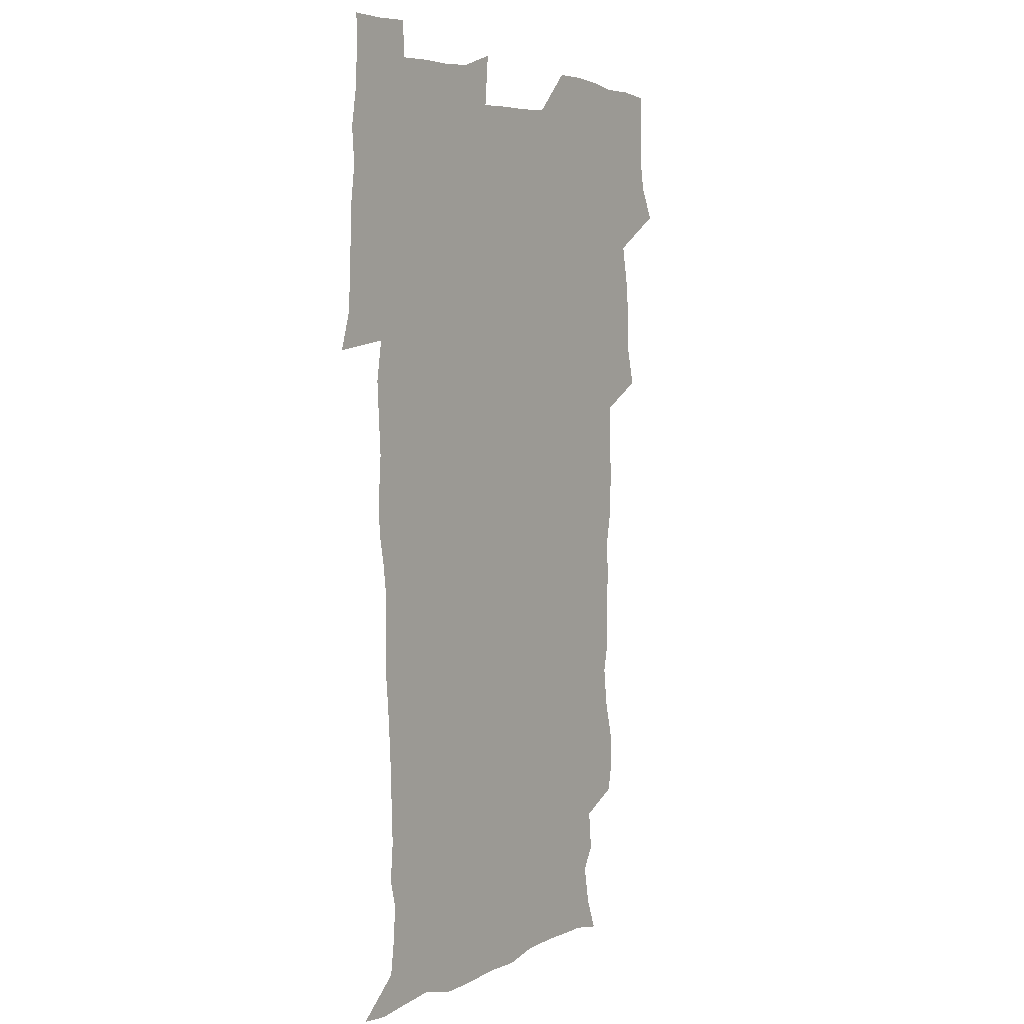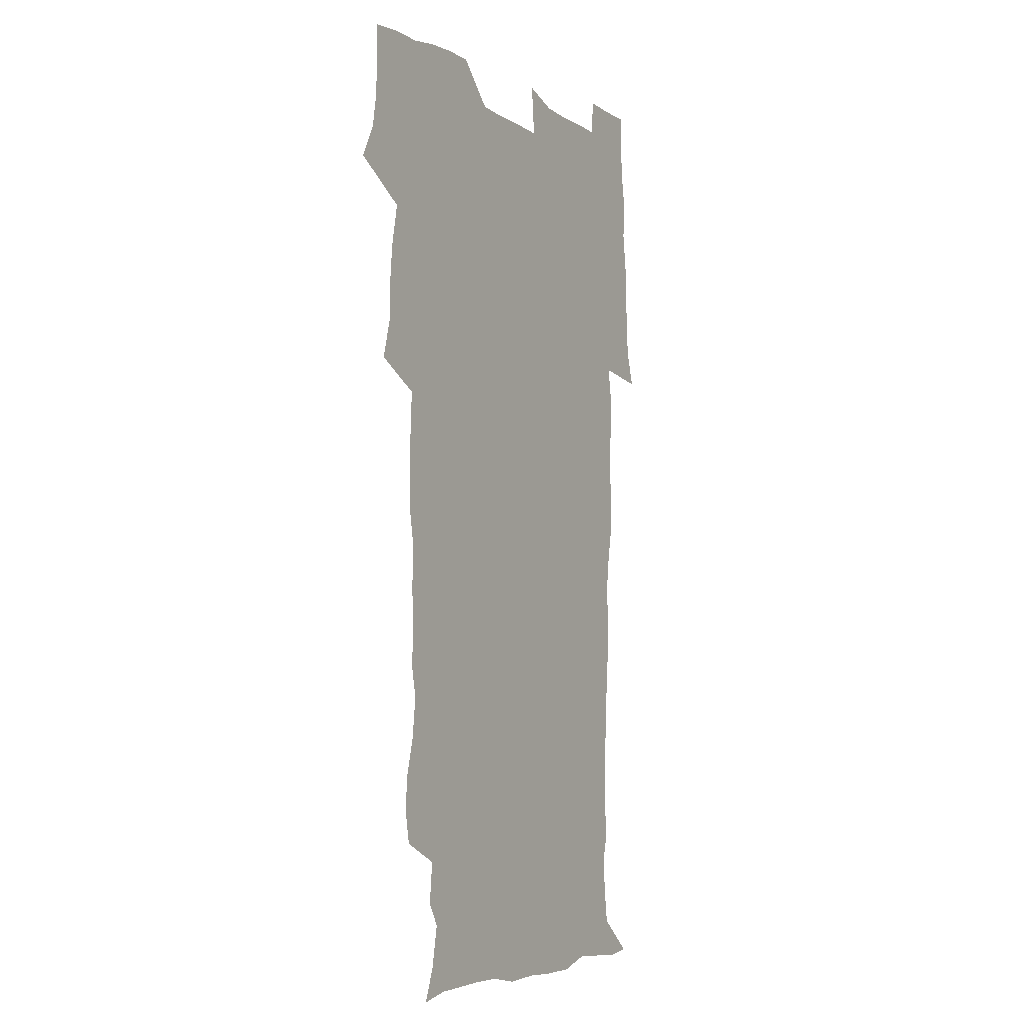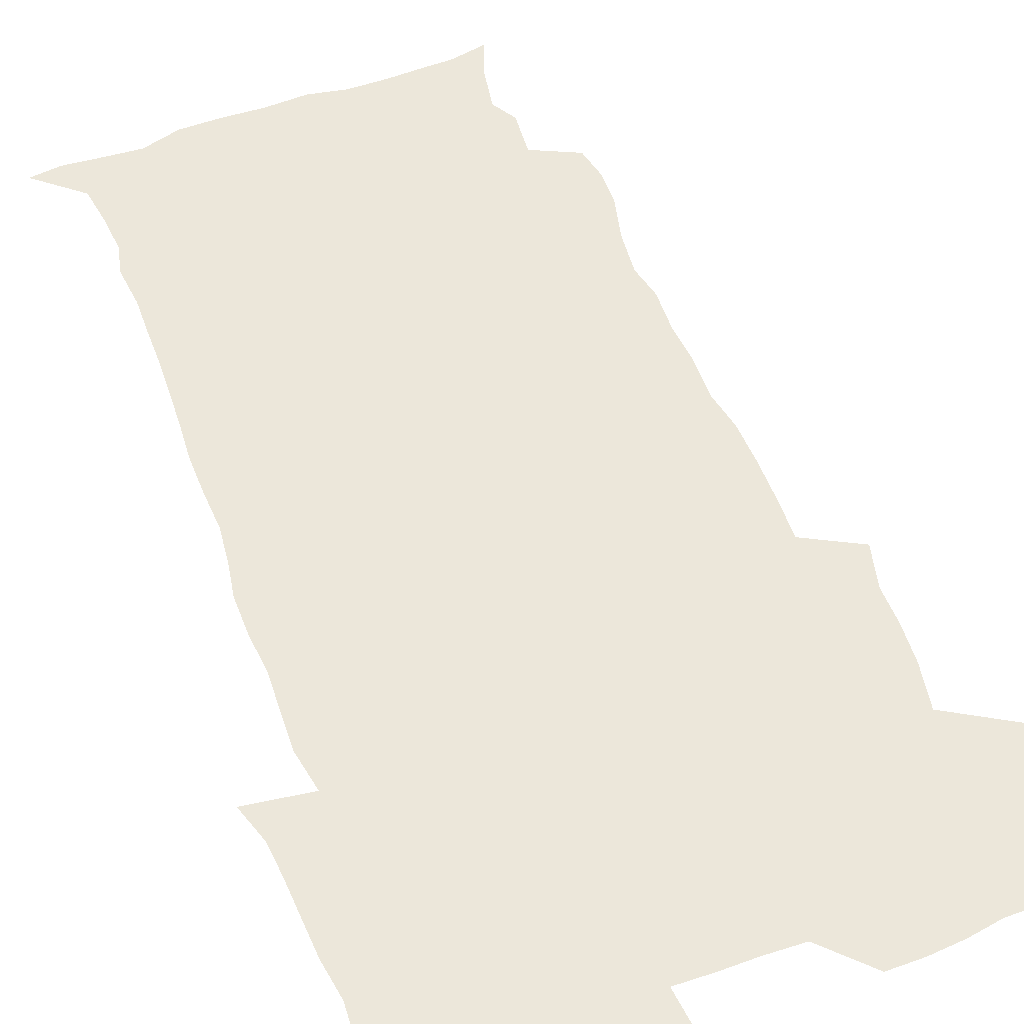
<metadata>
{"format":"obj","ext":"obj","renderer":"f3d","projection":"perspective","resolution":1024,"background":"white","views":[{"elev":5.3,"azim":124.4,"up":"+Y"},{"elev":-5.2,"azim":-59.8,"up":"+Y"},{"elev":53.5,"azim":158.5,"up":"+Z"}]}
</metadata>
<code>
v 471 525.6 0
v 478.1 540.2 0
v 480.5 554.9 0
v 480.7 569.7 0
v 480.7 584.5 0
v 487.3 442.8 0
v 491.8 460.3 0
v 491.8 475.4 0
v 493.2 491.6 0
v 496.8 509.9 0
v 497.7 524.7 0
v 496.5 539.6 0
v 497.2 554.1 0
v 498.3 568.2 0
v 495.3 586.1 0
v 508.3 239.1 0
v 505.9 252 0
v 506.5 266.2 0
v 510.9 283.4 0
v 512.9 300.3 0
v 510.1 313.8 0
v 511.1 331 0
v 510.1 346.6 0
v 510.8 364.5 0
v 508.2 379.3 0
v 507.8 395.7 0
v 508.2 413 0
v 509 430.9 0
v 508.2 446.6 0
v 510.2 463.1 0
v 508.4 477.6 0
v 510.9 494.2 0
v 512.3 509.8 0
v 512.8 524.6 0
v 510.9 539.7 0
v 513.9 554 0
v 512.4 569.3 0
v 510.4 585.9 0
v 521.9 171.8 0
v 527.2 185.5 0
v 530.5 203.1 0
v 524.9 212.8 0
v 526.6 230.2 0
v 528.4 247.8 0
v 531.5 265.4 0
v 531.6 280.5 0
v 530.9 294.9 0
v 531.2 310.3 0
v 529.7 324.6 0
v 529.3 340.1 0
v 528.6 355.3 0
v 528.7 371.4 0
v 527.9 386.9 0
v 526.9 402.2 0
v 526.2 417.7 0
v 527.5 434.6 0
v 526.7 449.6 0
v 527.7 465.4 0
v 526.6 480.1 0
v 528.8 496 0
v 527.6 510.5 0
v 527.7 525.1 0
v 528.5 539.7 0
v 528.2 554.3 0
v 526.7 570.3 0
v 524.6 588.1 0
v 536.3 174.6 0
v 536.6 184.2 0
v 544 208.4 0
v 543.2 222.4 0
v 543.7 237.8 0
v 546.6 255.6 0
v 547.1 270.9 0
v 547 285.8 0
v 547.4 301.2 0
v 546.2 315 0
v 545.2 329.6 0
v 547.2 347.4 0
v 545.5 360.7 0
v 544.9 375.8 0
v 544.6 391.1 0
v 543.5 405.8 0
v 543.2 421.1 0
v 542.3 435.9 0
v 542.9 451.5 0
v 543.3 466.8 0
v 543.5 481.8 0
v 543.6 496.4 0
v 543.6 510.9 0
v 544.2 525.2 0
v 543.9 539.3 0
v 543.8 553.1 0
v 541 571 0
v 538.7 589.1 0
v 548.2 174.9 0
v 554 192.8 0
v 558.2 211.9 0
v 560.1 228.9 0
v 561.8 245.7 0
v 562 260.4 0
v 561.5 274.4 0
v 561.7 289.4 0
v 561.1 303.6 0
v 560.5 318.1 0
v 560.2 333.1 0
v 559.8 347.4 0
v 560.2 363.5 0
v 559.9 378.5 0
v 559.1 392.9 0
v 559.8 409 0
v 559 423.3 0
v 558.7 438.1 0
v 558.5 453 0
v 558.9 468 0
v 559.1 482.7 0
v 558.8 496.9 0
v 558.8 511.2 0
v 558.6 525.3 0
v 558.6 539.3 0
v 557.8 553.7 0
v 555.7 570.4 0
v 553 589 0
v 562.8 175.4 0
v 568.8 194.3 0
v 573.6 216.5 0
v 574.8 232.2 0
v 575.2 247 0
v 575.5 262 0
v 575.7 277 0
v 575.1 290.8 0
v 574.7 305.1 0
v 574.8 320.5 0
v 574.8 335.5 0
v 574.7 350.2 0
v 575.3 366.4 0
v 574.5 380.3 0
v 573.2 394 0
v 573.7 409.6 0
v 573.1 423.6 0
v 573.8 439.8 0
v 573.4 454 0
v 573.2 468.4 0
v 573.2 482.8 0
v 573 497.1 0
v 573.2 511.4 0
v 573.3 525.4 0
v 573.2 539.3 0
v 572 554.4 0
v 569.8 571.3 0
v 579.1 175.1 0
v 582.1 189.8 0
v 586.6 215.4 0
v 588.4 233.8 0
v 588.9 249.1 0
v 588.5 261.9 0
v 588.9 277.9 0
v 588.6 291.7 0
v 588.5 306.6 0
v 588.8 322.4 0
v 588.5 336.3 0
v 588.1 349 0
v 588.7 367.3 0
v 588.8 382.2 0
v 588 395.7 0
v 587.7 410 0
v 586.8 423.5 0
v 587.7 440 0
v 587.7 454.5 0
v 587.6 468.8 0
v 587.6 483.2 0
v 587.7 497.5 0
v 587.8 511.7 0
v 587.5 525.7 0
v 587.3 539.6 0
v 586.6 554.4 0
v 585.3 570.5 0
v 594.7 172.1 0
v 598.6 194.2 0
v 600.5 215.5 0
v 601.6 234.2 0
v 601.9 249 0
v 601.6 261.8 0
v 602.2 278.5 0
v 602.1 292.3 0
v 602.1 307.7 0
v 602 321.7 0
v 602 335.9 0
v 602.3 351.3 0
v 602.2 366 0
v 602.2 382.6 0
v 602.1 396.4 0
v 601.8 410.8 0
v 601.6 425.1 0
v 601.7 439.8 0
v 601.9 455 0
v 602 469.4 0
v 601.8 483.4 0
v 601.9 497.8 0
v 602.1 511.9 0
v 601.8 525.8 0
v 601.4 540.3 0
v 601.2 554.7 0
v 600.4 570.4 0
v 612.1 172.8 0
v 614 196.6 0
v 614.5 214.2 0
v 614.9 233.2 0
v 615 249.3 0
v 615.2 263.4 0
v 615.6 277.4 0
v 615.6 293.2 0
v 615.4 307.6 0
v 615.4 322.6 0
v 615.6 334.7 0
v 616.1 352.8 0
v 615.9 367.1 0
v 616.1 381.1 0
v 615.9 396.5 0
v 615.8 410.6 0
v 615.8 425.8 0
v 615.8 439.8 0
v 615.8 455.4 0
v 615.9 469.3 0
v 615.8 483.4 0
v 615.9 497.7 0
v 615.9 511.9 0
v 615.9 525.9 0
v 616 539.8 0
v 615.7 554.7 0
v 615.5 569.8 0
v 613.6 591.6 0
v 629.2 171.9 0
v 628.8 196.6 0
v 628.6 216 0
v 628.5 232.1 0
v 628.5 247.3 0
v 628.5 261.9 0
v 629.4 275.4 0
v 628.7 293.5 0
v 628.9 307.8 0
v 629.2 321.7 0
v 629.5 337.8 0
v 629.5 352.8 0
v 629.6 367 0
v 629.8 381.1 0
v 629.7 396.2 0
v 629.8 410.7 0
v 630 425 0
v 629.9 440 0
v 629.9 454.7 0
v 629.8 469.2 0
v 629.8 483.4 0
v 630.3 497.4 0
v 629.9 512 0
v 630.2 526 0
v 630.1 540.2 0
v 630.1 554.6 0
v 629.9 570.4 0
v 630.5 585.9 0
v 646 171.9 0
v 643.8 194.8 0
v 642.2 215.3 0
v 641.7 231.8 0
v 642.3 245.2 0
v 643.1 258.1 0
v 642.7 275.4 0
v 642.7 290.7 0
v 642.3 306.5 0
v 643.2 319.8 0
v 642.9 336.9 0
v 643.1 351.5 0
v 643.2 366.2 0
v 643.7 380.4 0
v 644.1 394.8 0
v 644.1 409.8 0
v 644.1 424.8 0
v 644.4 439.2 0
v 644.4 454 0
v 644.2 468.7 0
v 644.5 483.1 0
v 644.4 497.5 0
v 644.8 511.6 0
v 644.3 526.3 0
v 644.3 540.4 0
v 644.6 554.9 0
v 644.7 570.8 0
v 645.4 585 0
v 661.4 176.4 0
v 658.7 194 0
v 656.2 213.4 0
v 655.5 229.3 0
v 655.9 243.7 0
v 655.8 259.3 0
v 656.8 272.7 0
v 656.2 289.1 0
v 656.7 303.5 0
v 656.5 319.6 0
v 657.4 333.7 0
v 657.9 348.4 0
v 657.8 363.8 0
v 657.6 379.2 0
v 658.7 393.3 0
v 658.8 408.5 0
v 658.7 423.6 0
v 658.9 438.5 0
v 658.9 453.4 0
v 659 468.1 0
v 659.1 482.7 0
v 658.4 497.5 0
v 659 511.6 0
v 658.9 526.1 0
v 659.2 540.6 0
v 659.2 555.1 0
v 659.6 570 0
v 660.1 585.2 0
v 677.1 175.1 0
v 674.8 189.9 0
v 671.6 208.6 0
v 670.4 224.8 0
v 670.6 239.6 0
v 670.5 254.8 0
v 670.9 269.5 0
v 670.6 285.3 0
v 671.1 300.2 0
v 670.8 316.2 0
v 671.6 330.8 0
v 672.3 345.6 0
v 672.4 361.1 0
v 673.7 375.5 0
v 675.8 389.5 0
v 674.5 406 0
v 675.3 420.9 0
v 674.6 436.8 0
v 675.2 451.8 0
v 674.8 467 0
v 674.9 481.7 0
v 674.5 496.5 0
v 673.5 511.4 0
v 674.6 525.7 0
v 673.3 540.8 0
v 673.8 554.9 0
v 674.2 569.1 0
v 674.9 584.6 0
v 675.7 600 0
v 692.5 173.7 0
v 687.4 190.9 0
v 685.4 205.8 0
v 684.4 220.8 0
v 687.2 232.7 0
v 685.8 249.1 0
v 686.4 263.5 0
v 686.7 278.7 0
v 687.5 293.5 0
v 688.4 308.6 0
v 689.7 323.3 0
v 689.8 339.1 0
v 689.2 355.7 0
v 691 370.4 0
v 693.7 384.7 0
v 693.9 400.5 0
v 692.7 417.3 0
v 693.7 433 0
v 694.6 448.8 0
v 691.9 465.8 0
v 692.5 479.8 0
v 693.4 494.2 0
v 691 509.9 0
v 691.4 524.5 0
v 689.8 539.9 0
v 689.1 554.7 0
v 688.7 569 0
v 690 583.9 0
v 690.9 599.2 0
v 705.5 175.2 0
v 717.9 461.9 0
v 713.3 477.3 0
v 712.3 491.8 0
v 711.8 506.8 0
v 711.2 521.9 0
v 709 538 0
v 710.3 553.2 0
v 707.7 569 0
v 706.9 584.2 0
v 706.9 599.3 0
f 10 11 1
f 1 11 2
f 11 12 2
f 2 12 3
f 12 13 3
f 3 13 4
f 13 14 4
f 4 14 5
f 14 15 5
f 28 29 6
f 6 29 7
f 29 30 7
f 7 30 8
f 30 31 8
f 8 31 9
f 31 32 9
f 9 32 10
f 32 33 10
f 10 33 11
f 33 34 11
f 11 34 12
f 34 35 12
f 12 35 13
f 35 36 13
f 13 36 14
f 36 37 14
f 14 37 15
f 37 38 15
f 43 44 16
f 16 44 17
f 44 45 17
f 17 45 18
f 45 46 18
f 18 46 19
f 46 47 19
f 19 47 20
f 47 48 20
f 20 48 21
f 48 49 21
f 21 49 22
f 49 50 22
f 22 50 23
f 50 51 23
f 23 51 24
f 51 52 24
f 24 52 25
f 52 53 25
f 25 53 26
f 53 54 26
f 26 54 27
f 54 55 27
f 27 55 28
f 55 56 28
f 28 56 29
f 56 57 29
f 29 57 30
f 57 58 30
f 30 58 31
f 58 59 31
f 31 59 32
f 59 60 32
f 32 60 33
f 60 61 33
f 33 61 34
f 61 62 34
f 34 62 35
f 62 63 35
f 35 63 36
f 63 64 36
f 36 64 37
f 64 65 37
f 37 65 38
f 65 66 38
f 39 67 40
f 67 68 40
f 40 68 41
f 68 69 41
f 41 69 42
f 69 70 42
f 42 70 43
f 70 71 43
f 43 71 44
f 71 72 44
f 44 72 45
f 72 73 45
f 45 73 46
f 73 74 46
f 46 74 47
f 74 75 47
f 47 75 48
f 75 76 48
f 48 76 49
f 76 77 49
f 49 77 50
f 77 78 50
f 50 78 51
f 78 79 51
f 51 79 52
f 79 80 52
f 52 80 53
f 80 81 53
f 53 81 54
f 81 82 54
f 54 82 55
f 82 83 55
f 55 83 56
f 83 84 56
f 56 84 57
f 84 85 57
f 57 85 58
f 85 86 58
f 58 86 59
f 86 87 59
f 59 87 60
f 87 88 60
f 60 88 61
f 88 89 61
f 61 89 62
f 89 90 62
f 62 90 63
f 90 91 63
f 63 91 64
f 91 92 64
f 64 92 65
f 92 93 65
f 65 93 66
f 93 94 66
f 67 95 68
f 95 96 68
f 68 96 69
f 96 97 69
f 69 97 70
f 97 98 70
f 70 98 71
f 98 99 71
f 71 99 72
f 99 100 72
f 72 100 73
f 100 101 73
f 73 101 74
f 101 102 74
f 74 102 75
f 102 103 75
f 75 103 76
f 103 104 76
f 76 104 77
f 104 105 77
f 77 105 78
f 105 106 78
f 78 106 79
f 106 107 79
f 79 107 80
f 107 108 80
f 80 108 81
f 108 109 81
f 81 109 82
f 109 110 82
f 82 110 83
f 110 111 83
f 83 111 84
f 111 112 84
f 84 112 85
f 112 113 85
f 85 113 86
f 113 114 86
f 86 114 87
f 114 115 87
f 87 115 88
f 115 116 88
f 88 116 89
f 116 117 89
f 89 117 90
f 117 118 90
f 90 118 91
f 118 119 91
f 91 119 92
f 119 120 92
f 92 120 93
f 120 121 93
f 93 121 94
f 121 122 94
f 95 123 96
f 123 124 96
f 96 124 97
f 124 125 97
f 97 125 98
f 125 126 98
f 98 126 99
f 126 127 99
f 99 127 100
f 127 128 100
f 100 128 101
f 128 129 101
f 101 129 102
f 129 130 102
f 102 130 103
f 130 131 103
f 103 131 104
f 131 132 104
f 104 132 105
f 132 133 105
f 105 133 106
f 133 134 106
f 106 134 107
f 134 135 107
f 107 135 108
f 135 136 108
f 108 136 109
f 136 137 109
f 109 137 110
f 137 138 110
f 110 138 111
f 138 139 111
f 111 139 112
f 139 140 112
f 112 140 113
f 140 141 113
f 113 141 114
f 141 142 114
f 114 142 115
f 142 143 115
f 115 143 116
f 143 144 116
f 116 144 117
f 144 145 117
f 117 145 118
f 145 146 118
f 118 146 119
f 146 147 119
f 119 147 120
f 147 148 120
f 120 148 121
f 148 149 121
f 121 149 122
f 123 150 124
f 150 151 124
f 124 151 125
f 151 152 125
f 125 152 126
f 152 153 126
f 126 153 127
f 153 154 127
f 127 154 128
f 154 155 128
f 128 155 129
f 155 156 129
f 129 156 130
f 156 157 130
f 130 157 131
f 157 158 131
f 131 158 132
f 158 159 132
f 132 159 133
f 159 160 133
f 133 160 134
f 160 161 134
f 134 161 135
f 161 162 135
f 135 162 136
f 162 163 136
f 136 163 137
f 163 164 137
f 137 164 138
f 164 165 138
f 138 165 139
f 165 166 139
f 139 166 140
f 166 167 140
f 140 167 141
f 167 168 141
f 141 168 142
f 168 169 142
f 142 169 143
f 169 170 143
f 143 170 144
f 170 171 144
f 144 171 145
f 171 172 145
f 145 172 146
f 172 173 146
f 146 173 147
f 173 174 147
f 147 174 148
f 174 175 148
f 148 175 149
f 175 176 149
f 150 177 151
f 177 178 151
f 151 178 152
f 178 179 152
f 152 179 153
f 179 180 153
f 153 180 154
f 180 181 154
f 154 181 155
f 181 182 155
f 155 182 156
f 182 183 156
f 156 183 157
f 183 184 157
f 157 184 158
f 184 185 158
f 158 185 159
f 185 186 159
f 159 186 160
f 186 187 160
f 160 187 161
f 187 188 161
f 161 188 162
f 188 189 162
f 162 189 163
f 189 190 163
f 163 190 164
f 190 191 164
f 164 191 165
f 191 192 165
f 165 192 166
f 192 193 166
f 166 193 167
f 193 194 167
f 167 194 168
f 194 195 168
f 168 195 169
f 195 196 169
f 169 196 170
f 196 197 170
f 170 197 171
f 197 198 171
f 171 198 172
f 198 199 172
f 172 199 173
f 199 200 173
f 173 200 174
f 200 201 174
f 174 201 175
f 201 202 175
f 175 202 176
f 202 203 176
f 177 204 178
f 204 205 178
f 178 205 179
f 205 206 179
f 179 206 180
f 206 207 180
f 180 207 181
f 207 208 181
f 181 208 182
f 208 209 182
f 182 209 183
f 209 210 183
f 183 210 184
f 210 211 184
f 184 211 185
f 211 212 185
f 185 212 186
f 212 213 186
f 186 213 187
f 213 214 187
f 187 214 188
f 214 215 188
f 188 215 189
f 215 216 189
f 189 216 190
f 216 217 190
f 190 217 191
f 217 218 191
f 191 218 192
f 218 219 192
f 192 219 193
f 219 220 193
f 193 220 194
f 220 221 194
f 194 221 195
f 221 222 195
f 195 222 196
f 222 223 196
f 196 223 197
f 223 224 197
f 197 224 198
f 224 225 198
f 198 225 199
f 225 226 199
f 199 226 200
f 226 227 200
f 200 227 201
f 227 228 201
f 201 228 202
f 228 229 202
f 202 229 203
f 229 230 203
f 204 232 205
f 232 233 205
f 205 233 206
f 233 234 206
f 206 234 207
f 234 235 207
f 207 235 208
f 235 236 208
f 208 236 209
f 236 237 209
f 209 237 210
f 237 238 210
f 210 238 211
f 238 239 211
f 211 239 212
f 239 240 212
f 212 240 213
f 240 241 213
f 213 241 214
f 241 242 214
f 214 242 215
f 242 243 215
f 215 243 216
f 243 244 216
f 216 244 217
f 244 245 217
f 217 245 218
f 245 246 218
f 218 246 219
f 246 247 219
f 219 247 220
f 247 248 220
f 220 248 221
f 248 249 221
f 221 249 222
f 249 250 222
f 222 250 223
f 250 251 223
f 223 251 224
f 251 252 224
f 224 252 225
f 252 253 225
f 225 253 226
f 253 254 226
f 226 254 227
f 254 255 227
f 227 255 228
f 255 256 228
f 228 256 229
f 256 257 229
f 229 257 230
f 257 258 230
f 230 258 231
f 258 259 231
f 232 260 233
f 260 261 233
f 233 261 234
f 261 262 234
f 234 262 235
f 262 263 235
f 235 263 236
f 263 264 236
f 236 264 237
f 264 265 237
f 237 265 238
f 265 266 238
f 238 266 239
f 266 267 239
f 239 267 240
f 267 268 240
f 240 268 241
f 268 269 241
f 241 269 242
f 269 270 242
f 242 270 243
f 270 271 243
f 243 271 244
f 271 272 244
f 244 272 245
f 272 273 245
f 245 273 246
f 273 274 246
f 246 274 247
f 274 275 247
f 247 275 248
f 275 276 248
f 248 276 249
f 276 277 249
f 249 277 250
f 277 278 250
f 250 278 251
f 278 279 251
f 251 279 252
f 279 280 252
f 252 280 253
f 280 281 253
f 253 281 254
f 281 282 254
f 254 282 255
f 282 283 255
f 255 283 256
f 283 284 256
f 256 284 257
f 284 285 257
f 257 285 258
f 285 286 258
f 258 286 259
f 286 287 259
f 260 288 261
f 288 289 261
f 261 289 262
f 289 290 262
f 262 290 263
f 290 291 263
f 263 291 264
f 291 292 264
f 264 292 265
f 292 293 265
f 265 293 266
f 293 294 266
f 266 294 267
f 294 295 267
f 267 295 268
f 295 296 268
f 268 296 269
f 296 297 269
f 269 297 270
f 297 298 270
f 270 298 271
f 298 299 271
f 271 299 272
f 299 300 272
f 272 300 273
f 300 301 273
f 273 301 274
f 301 302 274
f 274 302 275
f 302 303 275
f 275 303 276
f 303 304 276
f 276 304 277
f 304 305 277
f 277 305 278
f 305 306 278
f 278 306 279
f 306 307 279
f 279 307 280
f 307 308 280
f 280 308 281
f 308 309 281
f 281 309 282
f 309 310 282
f 282 310 283
f 310 311 283
f 283 311 284
f 311 312 284
f 284 312 285
f 312 313 285
f 285 313 286
f 313 314 286
f 286 314 287
f 314 315 287
f 288 316 289
f 316 317 289
f 289 317 290
f 317 318 290
f 290 318 291
f 318 319 291
f 291 319 292
f 319 320 292
f 292 320 293
f 320 321 293
f 293 321 294
f 321 322 294
f 294 322 295
f 322 323 295
f 295 323 296
f 323 324 296
f 296 324 297
f 324 325 297
f 297 325 298
f 325 326 298
f 298 326 299
f 326 327 299
f 299 327 300
f 327 328 300
f 300 328 301
f 328 329 301
f 301 329 302
f 329 330 302
f 302 330 303
f 330 331 303
f 303 331 304
f 331 332 304
f 304 332 305
f 332 333 305
f 305 333 306
f 333 334 306
f 306 334 307
f 334 335 307
f 307 335 308
f 335 336 308
f 308 336 309
f 336 337 309
f 309 337 310
f 337 338 310
f 310 338 311
f 338 339 311
f 311 339 312
f 339 340 312
f 312 340 313
f 340 341 313
f 313 341 314
f 341 342 314
f 314 342 315
f 342 343 315
f 316 345 317
f 345 346 317
f 317 346 318
f 346 347 318
f 318 347 319
f 347 348 319
f 319 348 320
f 348 349 320
f 320 349 321
f 349 350 321
f 321 350 322
f 350 351 322
f 322 351 323
f 351 352 323
f 323 352 324
f 352 353 324
f 324 353 325
f 353 354 325
f 325 354 326
f 354 355 326
f 326 355 327
f 355 356 327
f 327 356 328
f 356 357 328
f 328 357 329
f 357 358 329
f 329 358 330
f 358 359 330
f 330 359 331
f 359 360 331
f 331 360 332
f 360 361 332
f 332 361 333
f 361 362 333
f 333 362 334
f 362 363 334
f 334 363 335
f 363 364 335
f 335 364 336
f 364 365 336
f 336 365 337
f 365 366 337
f 337 366 338
f 366 367 338
f 338 367 339
f 367 368 339
f 339 368 340
f 368 369 340
f 340 369 341
f 369 370 341
f 341 370 342
f 370 371 342
f 342 371 343
f 371 372 343
f 343 372 344
f 372 373 344
f 345 374 346
f 364 375 365
f 375 376 365
f 365 376 366
f 376 377 366
f 366 377 367
f 377 378 367
f 367 378 368
f 378 379 368
f 368 379 369
f 379 380 369
f 369 380 370
f 380 381 370
f 370 381 371
f 381 382 371
f 371 382 372
f 382 383 372
f 372 383 373
f 383 384 373

</code>
